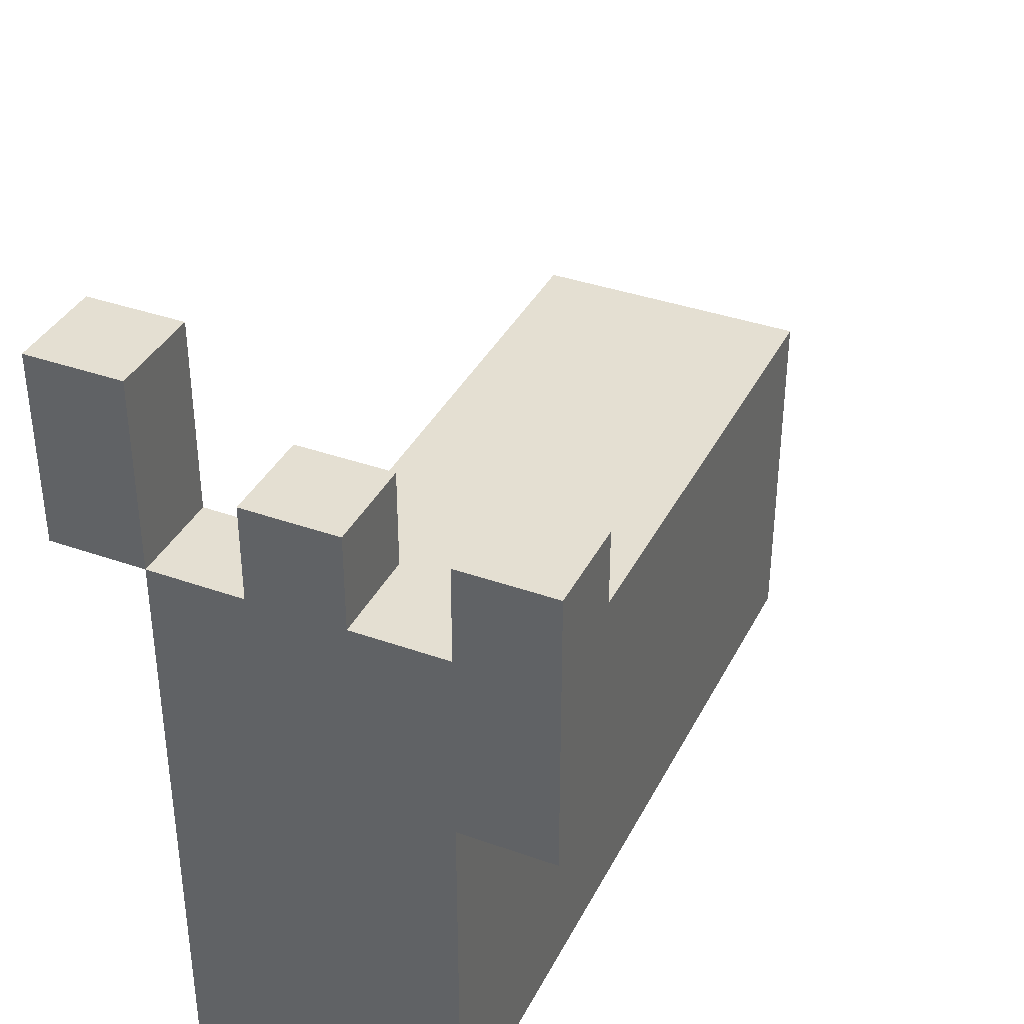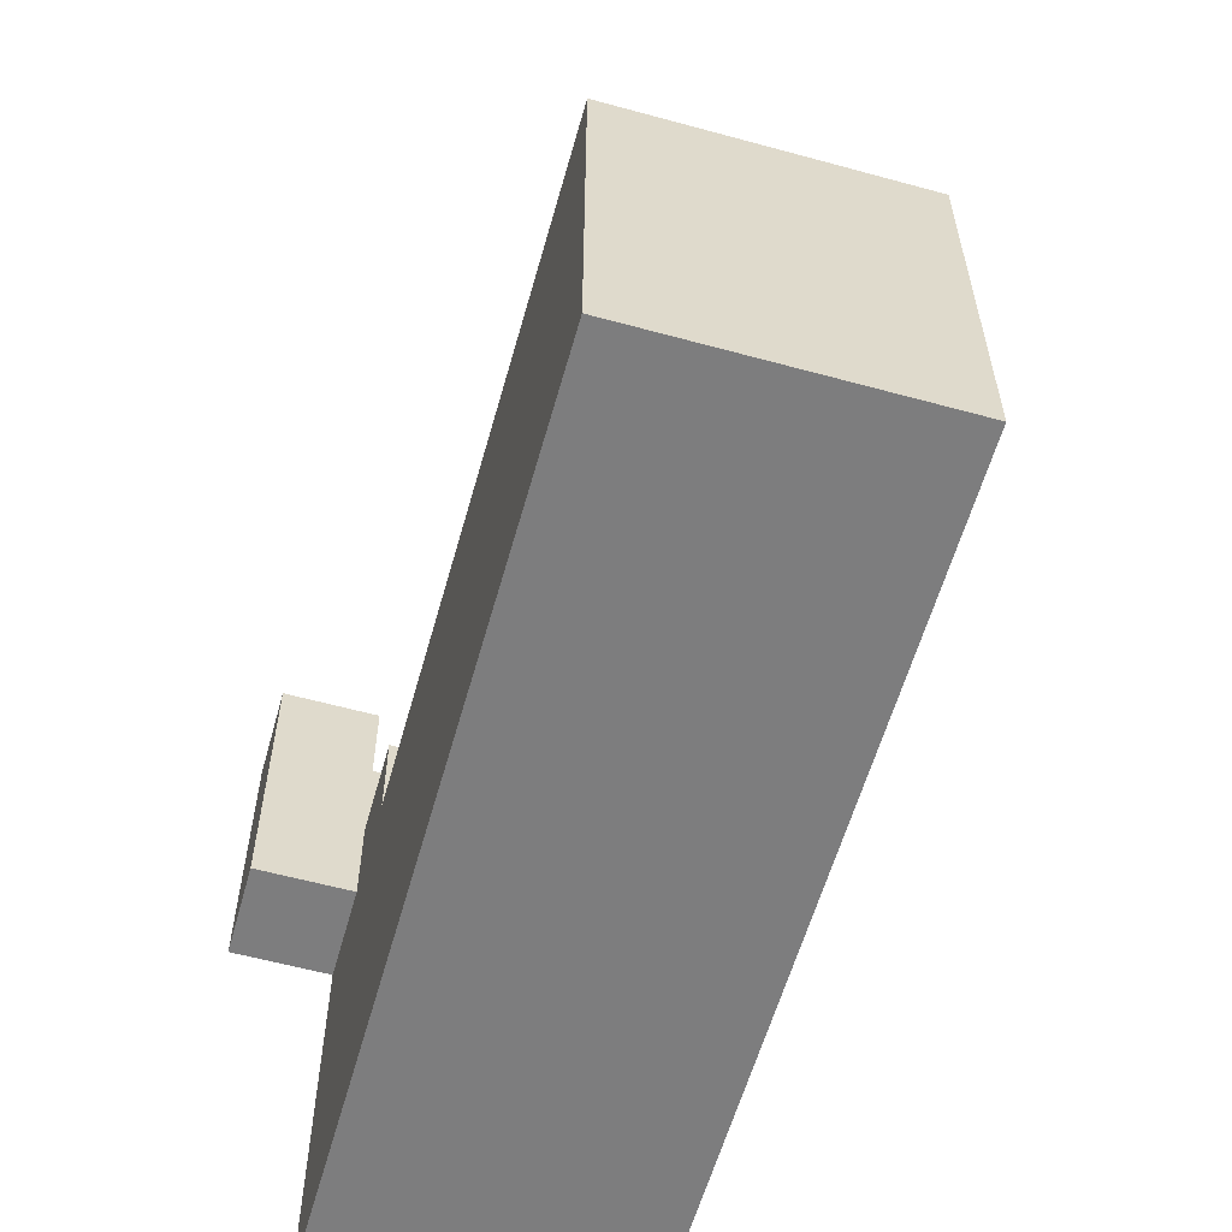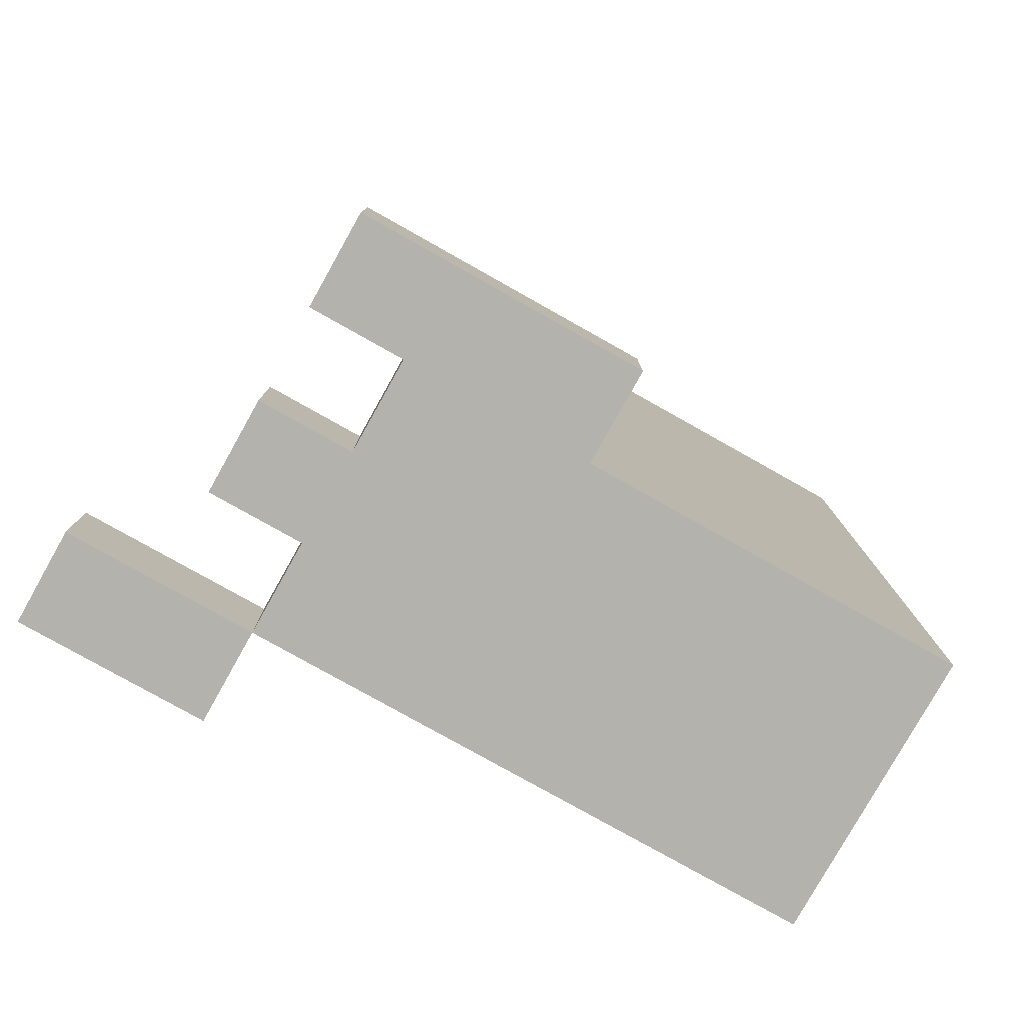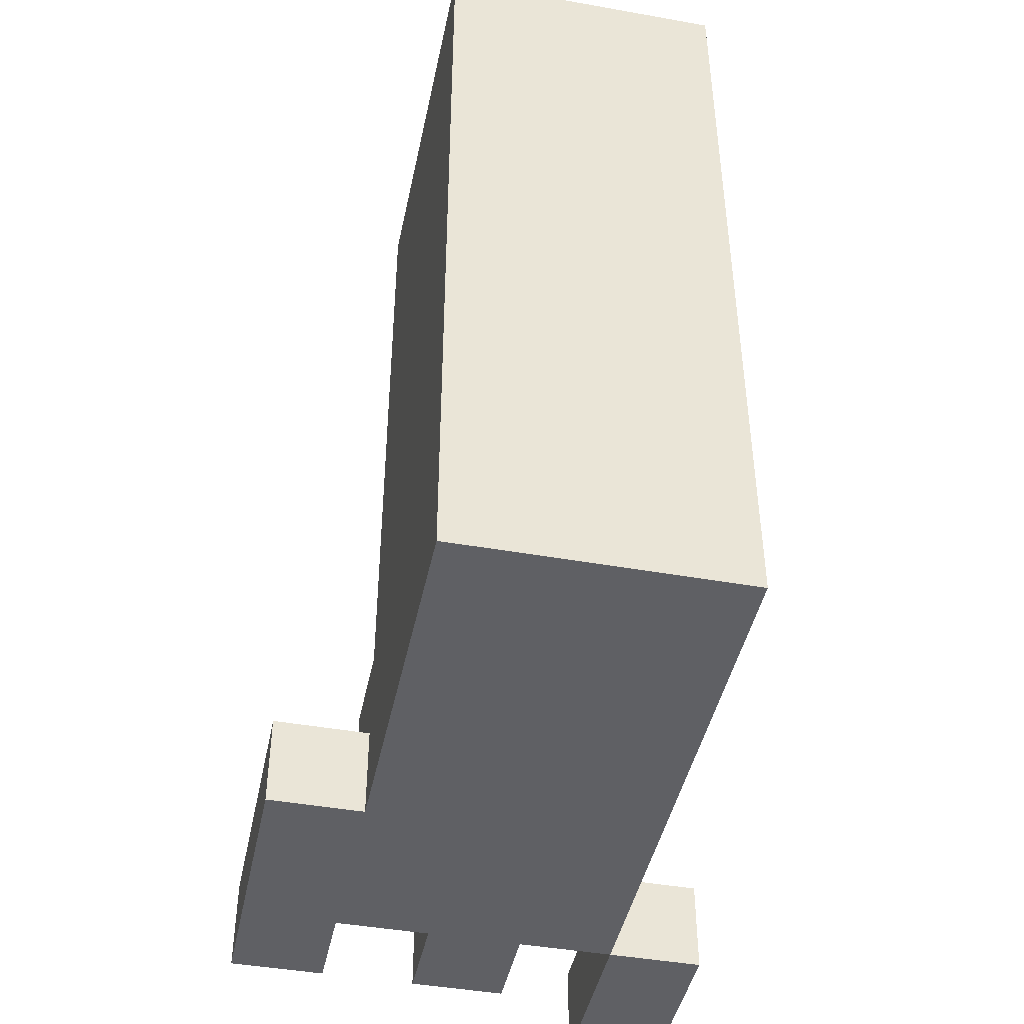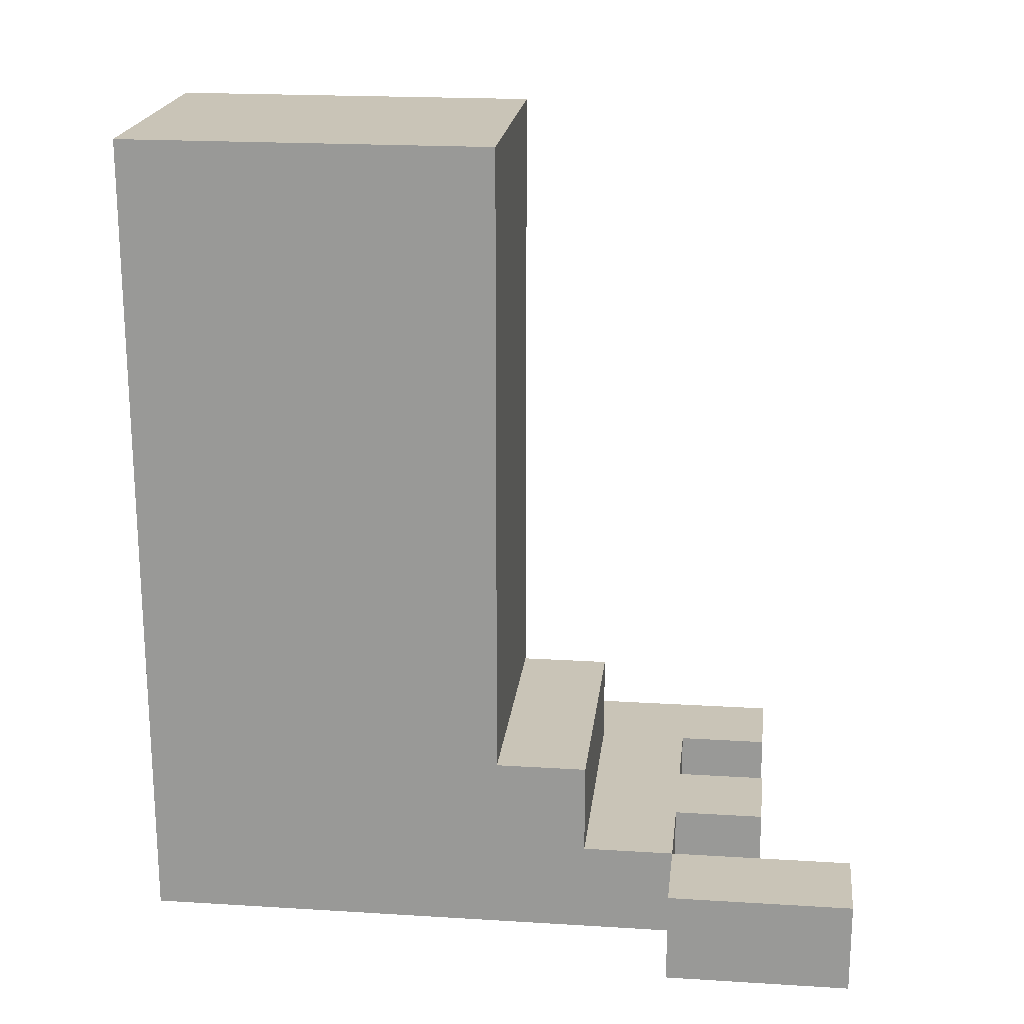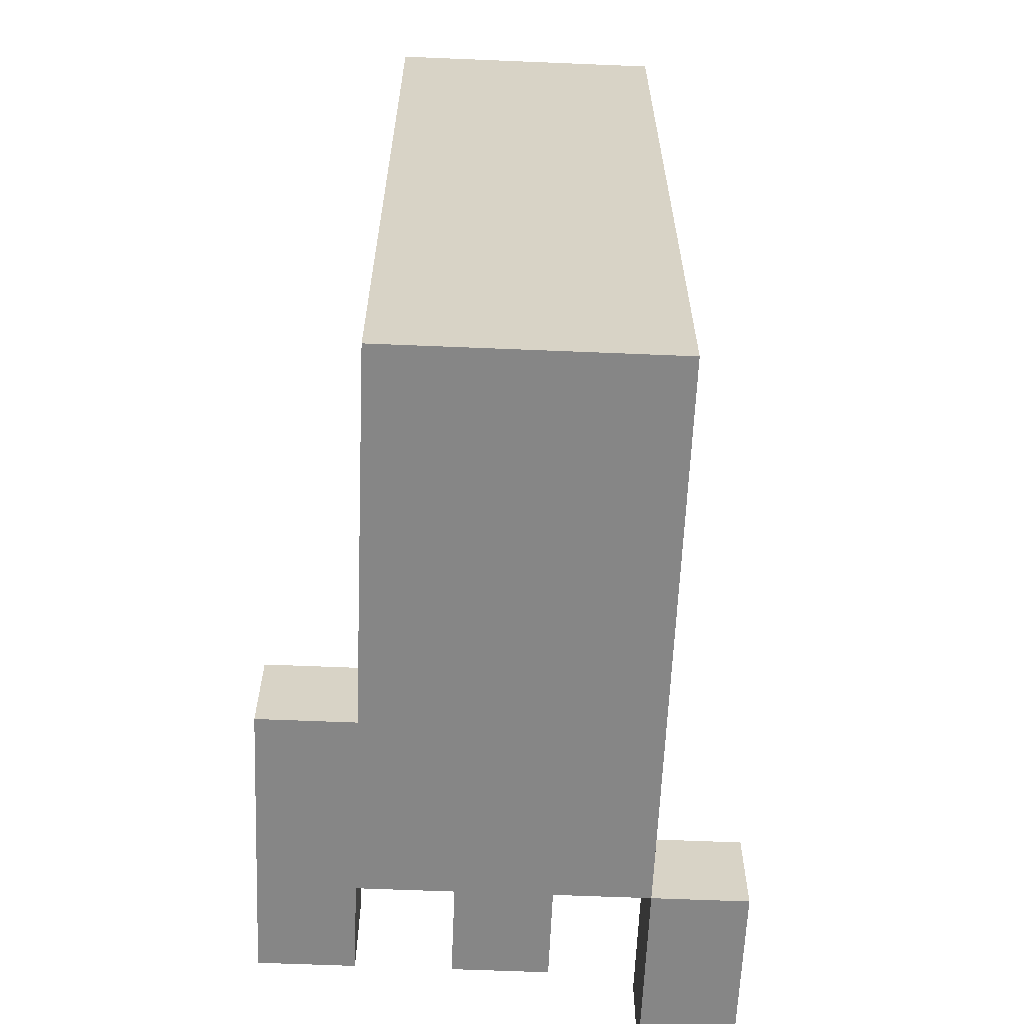
<metadata>
{"format":"obj","ext":"obj","renderer":"f3d","projection":"perspective","resolution":1024,"background":"white","views":[{"elev":37.2,"azim":24.5,"up":"+Z"},{"elev":-59.2,"azim":164.3,"up":"+Z"},{"elev":-79.4,"azim":60.7,"up":"+Y"},{"elev":-44.5,"azim":168.3,"up":"+Y"},{"elev":20.0,"azim":-83.5,"up":"+Y"},{"elev":-62.2,"azim":177.6,"up":"+Y"}]}
</metadata>
<code>
o
v -0.2 -0.4 0.4
v -0.2 -0.4 0.2
v -0.2 -0.3 0.4
v -0.2 -0.3 0.2
v -0.1 -0.4 0.2
v -0.1 -0.4 -0.4
v -0.1 -0.3 0.2
v -0.1 -0.3 0.1
v -0.1 -0.3 -0.3
v -0.1 -0.3 -0.4
v -0.1 -0.2 0.1
v -0.1 -0.2 0
v -0.1 -0.2 -0.1
v -0.1 -0.2 -0.3
v -0.1 -0.2 -0.4
v -0.1 -0.1 0
v -0.1 -0.1 -0.1
v -0.1 0 -0.2
v -0.1 0 -0.3
v -0.1 0.1 -0.2
v -0.1 0.1 -0.3
v -0.1 0.2 -0.3
v -0.1 0.2 -0.4
v -0.1 0.3 0
v -0.1 0.3 -0.1
v -0.1 0.3 -0.3
v -0.1 0.3 -0.4
v -0.1 0.4 0
v -0.1 0.4 -0.1
v -0.1 0.4 -0.2
v -0.1 0.4 -0.3
v -0.1 0.5 0
v -0.1 0.5 -0.2
v -0.1 0.5 -0.3
v -0.1 0.5 -0.4
v 0 -0.4 0.3
v 0 -0.4 0.2
v 0 -0.3 0.3
v 0 -0.3 0.2
v 0.2 -0.4 0.3
v 0.2 -0.4 0.2
v 0.2 -0.3 0.3
v 0.2 -0.3 0.2
v -0.1 -0.4 0.4
v -0.1 -0.4 0.2
v -0.1 -0.3 0.4
v -0.1 -0.3 0.2
v 0.1 -0.4 0.3
v 0.1 -0.4 0.2
v 0.1 -0.3 0.3
v 0.1 -0.3 0.2
v 0.2 -0.4 0
v 0.2 -0.4 -0.4
v 0.2 -0.3 0.1
v 0.2 -0.3 0
v 0.2 -0.2 0.1
v 0.2 -0.2 0
v 0.2 -0.2 -0.1
v 0.2 -0.2 -0.2
v 0.2 -0.1 -0.1
v 0.2 -0.1 -0.2
v 0.2 -0.1 -0.3
v 0.2 -0.1 -0.4
v 0.2 0 0
v 0.2 0 -0.1
v 0.2 0 -0.3
v 0.2 0 -0.4
v 0.2 0.1 0
v 0.2 0.1 -0.1
v 0.2 0.2 0
v 0.2 0.2 -0.1
v 0.2 0.2 -0.3
v 0.2 0.2 -0.4
v 0.2 0.3 0
v 0.2 0.3 -0.1
v 0.2 0.3 -0.3
v 0.2 0.3 -0.4
v 0.2 0.4 -0.3
v 0.2 0.4 -0.4
v 0.2 0.5 0
v 0.2 0.5 -0.3
v 0.2 0.5 -0.4
v 0.3 -0.4 0.3
v 0.3 -0.4 0
v 0.3 -0.3 0.3
v 0.3 -0.3 0
v -0.2 -0.4 0.4
v -0.2 -0.3 0.4
v -0.1 -0.4 0.4
v -0.1 -0.3 0.4
v 0 -0.4 0.3
v 0 -0.3 0.3
v 0.1 -0.4 0.3
v 0.1 -0.3 0.3
v 0.2 -0.4 0.3
v 0.2 -0.3 0.3
v 0.3 -0.4 0.3
v 0.3 -0.3 0.3
v -0.1 -0.4 0.2
v -0.1 -0.3 0.2
v 0 -0.4 0.2
v 0 -0.3 0.2
v 0.1 -0.4 0.2
v 0.1 -0.3 0.2
v 0.2 -0.4 0.2
v 0.2 -0.3 0.2
v -0.1 -0.3 0.1
v -0.1 -0.2 0.1
v 0.2 -0.3 0.1
v 0.2 -0.2 0.1
v -0.1 -0.2 0
v -0.1 -0.1 0
v -0.1 0.3 0
v -0.1 0.4 0
v -0.1 0.5 0
v 0 -0.2 0
v 0 -0.1 0
v 0 0.3 0
v 0 0.4 0
v 0.1 0 0
v 0.1 0.1 0
v 0.1 0.2 0
v 0.1 0.3 0
v 0.2 -0.2 0
v 0.2 0 0
v 0.2 0.1 0
v 0.2 0.2 0
v 0.2 0.3 0
v 0.2 0.5 0
v -0.2 -0.4 0.2
v -0.2 -0.3 0.2
v -0.1 -0.4 0.2
v -0.1 -0.3 0.2
v 0.2 -0.4 0
v 0.2 -0.3 0
v 0.3 -0.4 0
v 0.3 -0.3 0
v -0.1 -0.4 -0.4
v -0.1 -0.3 -0.4
v -0.1 -0.2 -0.4
v -0.1 0.2 -0.4
v -0.1 0.3 -0.4
v -0.1 0.5 -0.4
v 0 -0.3 -0.4
v 0 -0.2 -0.4
v 0 -0.1 -0.4
v 0 0.1 -0.4
v 0 0.2 -0.4
v 0 0.3 -0.4
v 0.1 -0.2 -0.4
v 0.1 -0.1 -0.4
v 0.1 0 -0.4
v 0.1 0.1 -0.4
v 0.1 0.2 -0.4
v 0.1 0.3 -0.4
v 0.1 0.4 -0.4
v 0.1 0.5 -0.4
v 0.2 -0.4 -0.4
v 0.2 -0.1 -0.4
v 0.2 0 -0.4
v 0.2 0.2 -0.4
v 0.2 0.3 -0.4
v 0.2 0.4 -0.4
v 0.2 0.5 -0.4
v -0.2 -0.4 0.4
v -0.1 -0.4 0.4
v 0 -0.4 0.3
v 0.1 -0.4 0.3
v 0.2 -0.4 0.3
v 0.3 -0.4 0.3
v -0.2 -0.4 0.2
v -0.1 -0.4 0.2
v 0 -0.4 0.2
v 0.1 -0.4 0.2
v 0.2 -0.4 0.2
v 0.2 -0.4 0
v 0.3 -0.4 0
v -0.1 -0.4 -0.4
v 0.2 -0.4 -0.4
v -0.2 -0.3 0.4
v -0.1 -0.3 0.4
v 0 -0.3 0.3
v 0.1 -0.3 0.3
v 0.2 -0.3 0.3
v 0.3 -0.3 0.3
v -0.2 -0.3 0.2
v -0.1 -0.3 0.2
v 0 -0.3 0.2
v 0.1 -0.3 0.2
v 0.2 -0.3 0.2
v -0.1 -0.3 0.1
v 0.2 -0.3 0.1
v 0.2 -0.3 0
v 0.3 -0.3 0
v -0.1 -0.2 0.1
v 0.2 -0.2 0.1
v -0.1 -0.2 0
v 0 -0.2 0
v 0.2 -0.2 0
v -0.1 0.5 0
v 0.2 0.5 0
v -0.1 0.5 -0.2
v 0 0.5 -0.2
v -0.1 0.5 -0.3
v 0 0.5 -0.3
v 0.1 0.5 -0.3
v 0.2 0.5 -0.3
v -0.1 0.5 -0.4
v 0.1 0.5 -0.4
v 0.2 0.5 -0.4
f 3 2 1
f 4 2 3
f 7 6 5
f 8 6 7
f 9 6 8
f 10 6 9
f 11 9 8
f 12 9 11
f 13 9 12
f 14 10 9
f 14 9 13
f 15 10 14
f 16 13 12
f 17 15 14
f 17 13 16
f 17 14 13
f 18 17 16
f 18 15 17
f 19 15 18
f 20 18 16
f 20 19 18
f 21 15 19
f 21 19 20
f 22 21 20
f 22 15 21
f 23 15 22
f 24 20 16
f 24 22 20
f 25 22 24
f 26 23 22
f 26 22 25
f 27 23 26
f 28 25 24
f 29 26 25
f 29 25 28
f 29 27 26
f 30 27 29
f 31 27 30
f 32 29 28
f 32 30 29
f 33 31 30
f 33 30 32
f 34 27 31
f 34 31 33
f 35 27 34
f 38 37 36
f 39 37 38
f 42 41 40
f 43 41 42
f 44 45 46
f 46 45 47
f 48 49 50
f 50 49 51
f 52 53 55
f 54 55 56
f 55 53 57
f 56 55 57
f 57 53 58
f 58 53 59
f 57 58 60
f 58 59 60
f 59 53 61
f 60 59 61
f 61 53 62
f 62 53 63
f 57 60 64
f 60 61 64
f 61 62 64
f 64 62 65
f 62 63 66
f 65 62 66
f 66 63 67
f 64 65 68
f 65 66 69
f 68 65 69
f 66 67 69
f 68 69 70
f 69 67 71
f 70 69 71
f 71 67 72
f 72 67 73
f 70 71 74
f 71 72 75
f 74 71 75
f 72 73 76
f 75 72 76
f 76 73 77
f 74 75 78
f 75 76 78
f 76 77 78
f 78 77 79
f 74 78 80
f 78 79 81
f 80 78 81
f 81 79 82
f 83 84 85
f 85 84 86
f 89 88 87
f 90 88 89
f 93 92 91
f 94 92 93
f 97 96 95
f 98 96 97
f 101 100 99
f 102 100 101
f 105 104 103
f 106 104 105
f 109 108 107
f 110 108 109
f 116 112 111
f 117 113 112
f 117 112 116
f 118 114 113
f 118 113 117
f 119 115 114
f 119 114 118
f 120 118 117
f 120 117 116
f 120 119 118
f 121 119 120
f 122 119 121
f 123 119 122
f 124 120 116
f 125 121 120
f 125 120 124
f 126 122 121
f 126 121 125
f 127 123 122
f 127 122 126
f 128 119 123
f 128 123 127
f 129 115 119
f 129 119 128
f 130 131 132
f 132 131 133
f 134 135 136
f 136 135 137
f 138 139 144
f 139 140 144
f 140 141 145
f 144 140 145
f 145 141 146
f 146 141 147
f 141 142 148
f 147 141 148
f 142 143 149
f 148 142 149
f 144 145 150
f 145 146 150
f 146 147 151
f 150 146 151
f 151 147 152
f 147 148 153
f 152 147 153
f 148 149 154
f 153 148 154
f 149 143 155
f 154 149 155
f 155 143 156
f 156 143 157
f 144 150 158
f 138 144 158
f 150 151 158
f 151 152 159
f 158 151 159
f 153 154 160
f 159 152 160
f 152 153 160
f 154 155 161
f 160 154 161
f 155 156 162
f 161 155 162
f 156 157 163
f 162 156 163
f 163 157 164
f 171 166 165
f 172 166 171
f 173 168 167
f 174 168 173
f 175 170 169
f 176 174 173
f 176 175 174
f 176 170 175
f 176 173 172
f 177 170 176
f 178 176 172
f 179 176 178
f 180 181 186
f 186 181 187
f 182 183 188
f 188 183 189
f 184 185 190
f 188 189 191
f 189 190 191
f 187 188 191
f 190 185 192
f 191 190 192
f 192 185 193
f 193 185 194
f 195 196 197
f 197 196 198
f 198 196 199
f 200 201 202
f 202 201 203
f 202 203 204
f 203 201 205
f 204 203 205
f 205 201 206
f 206 201 207
f 204 205 208
f 205 206 208
f 206 207 209
f 208 206 209
f 209 207 210

</code>
